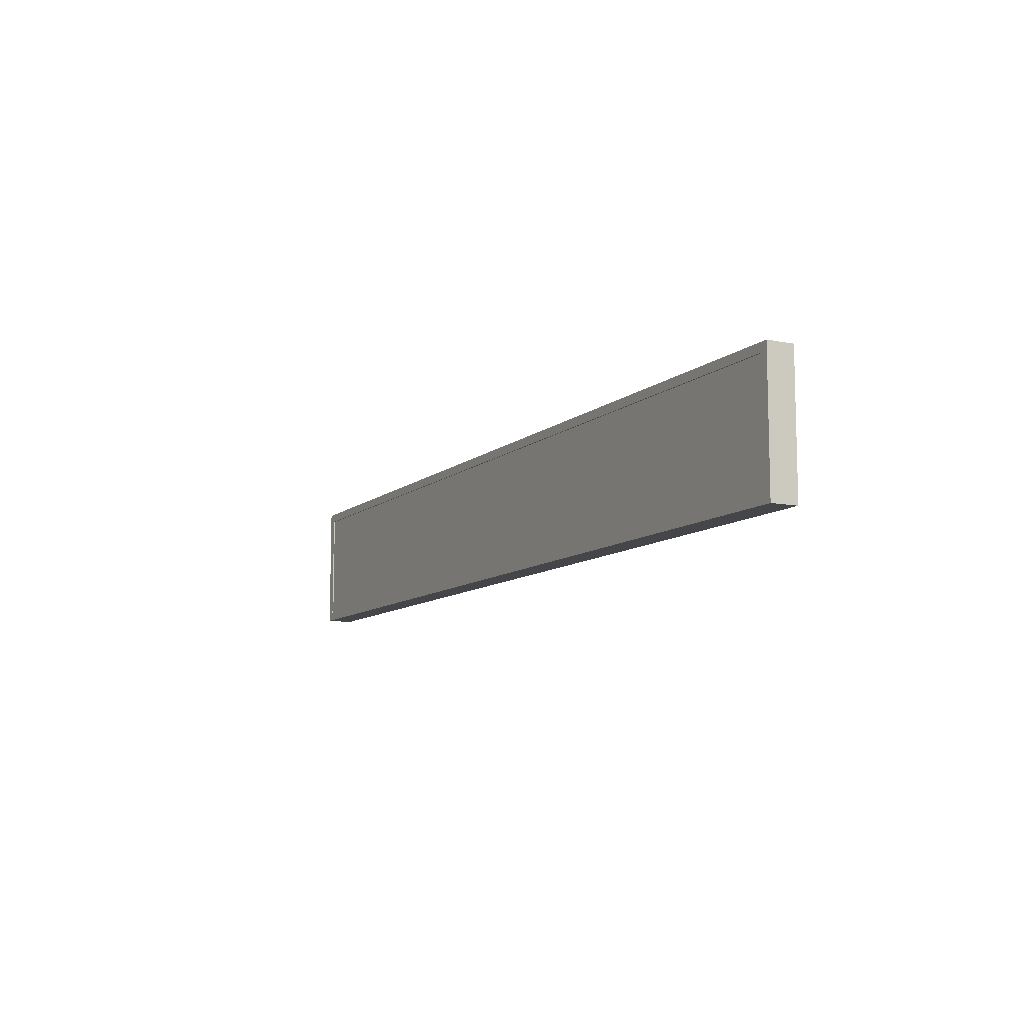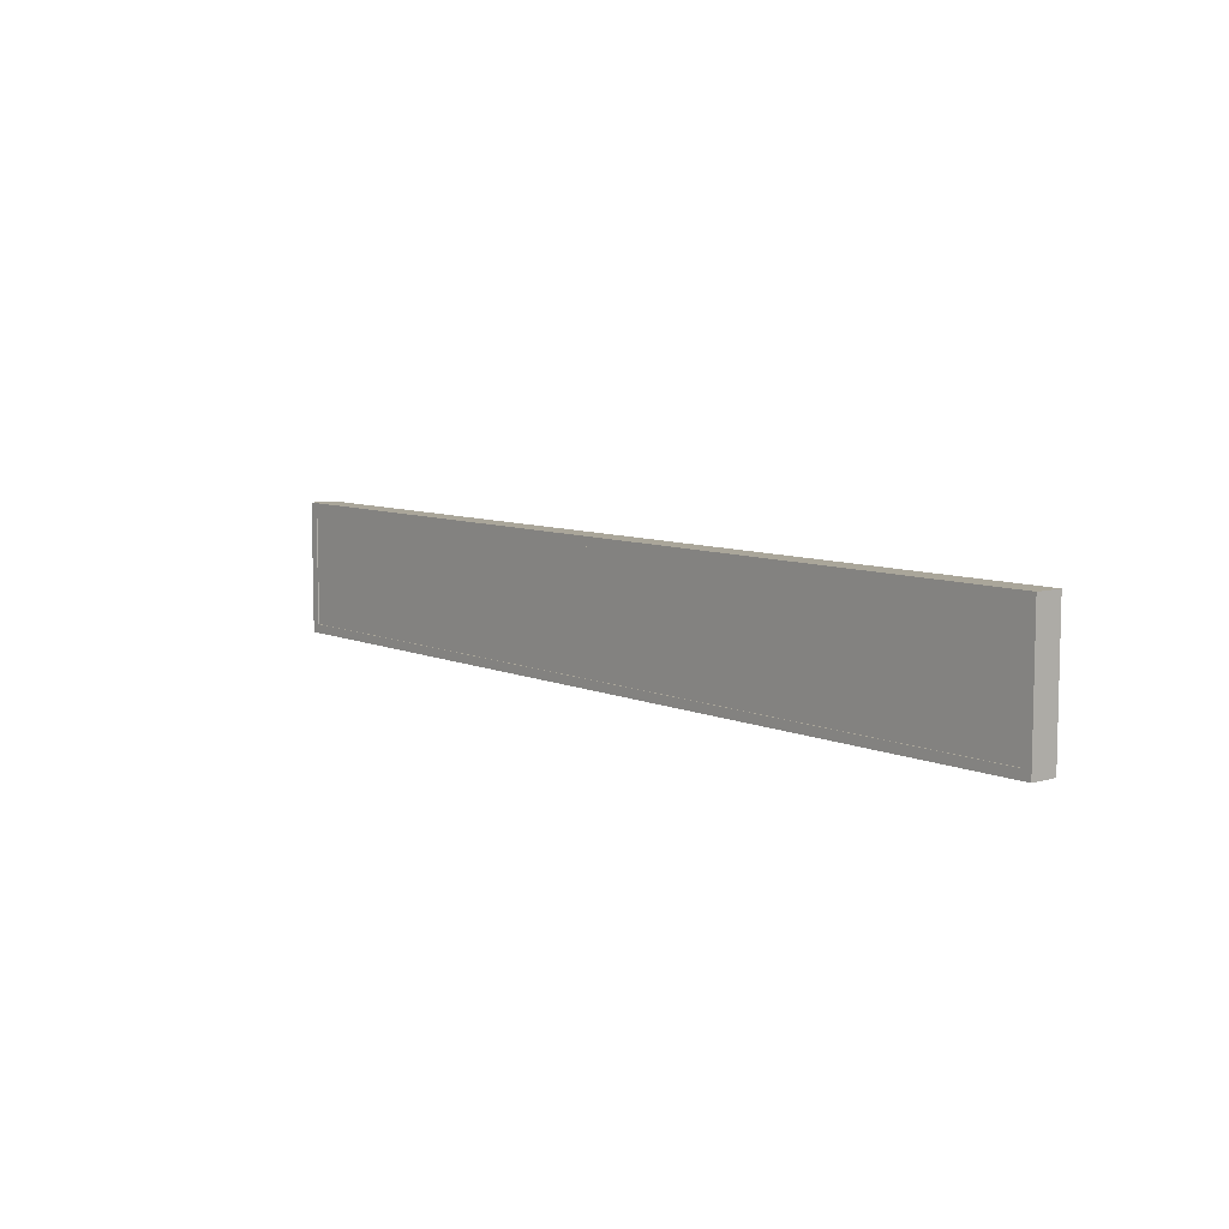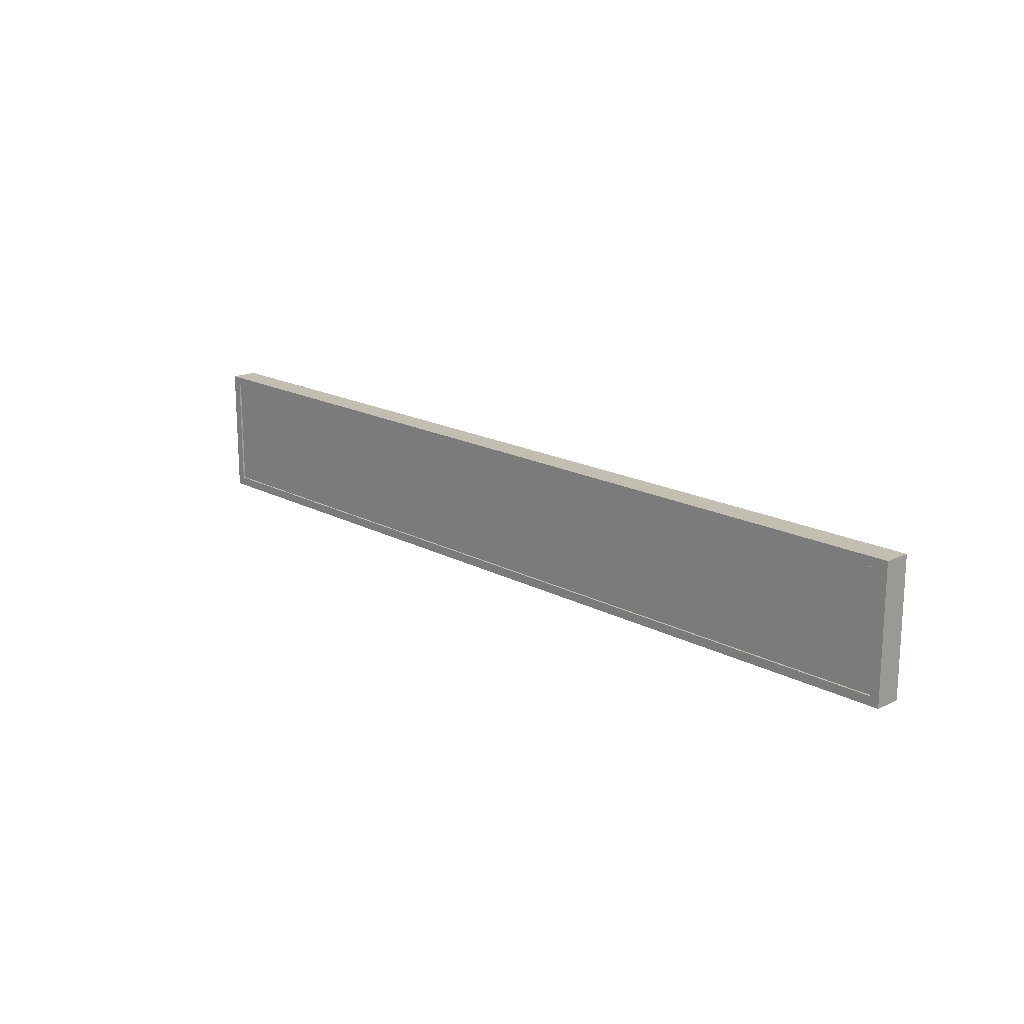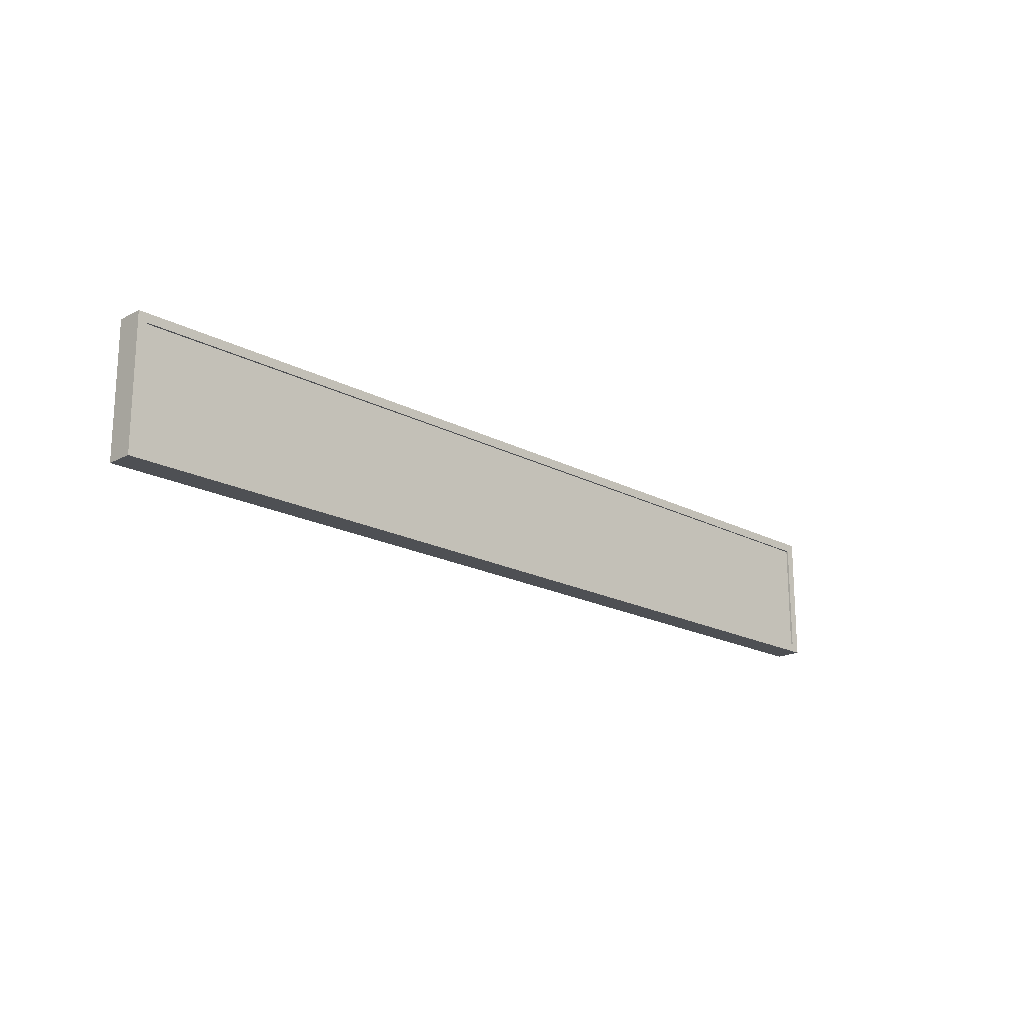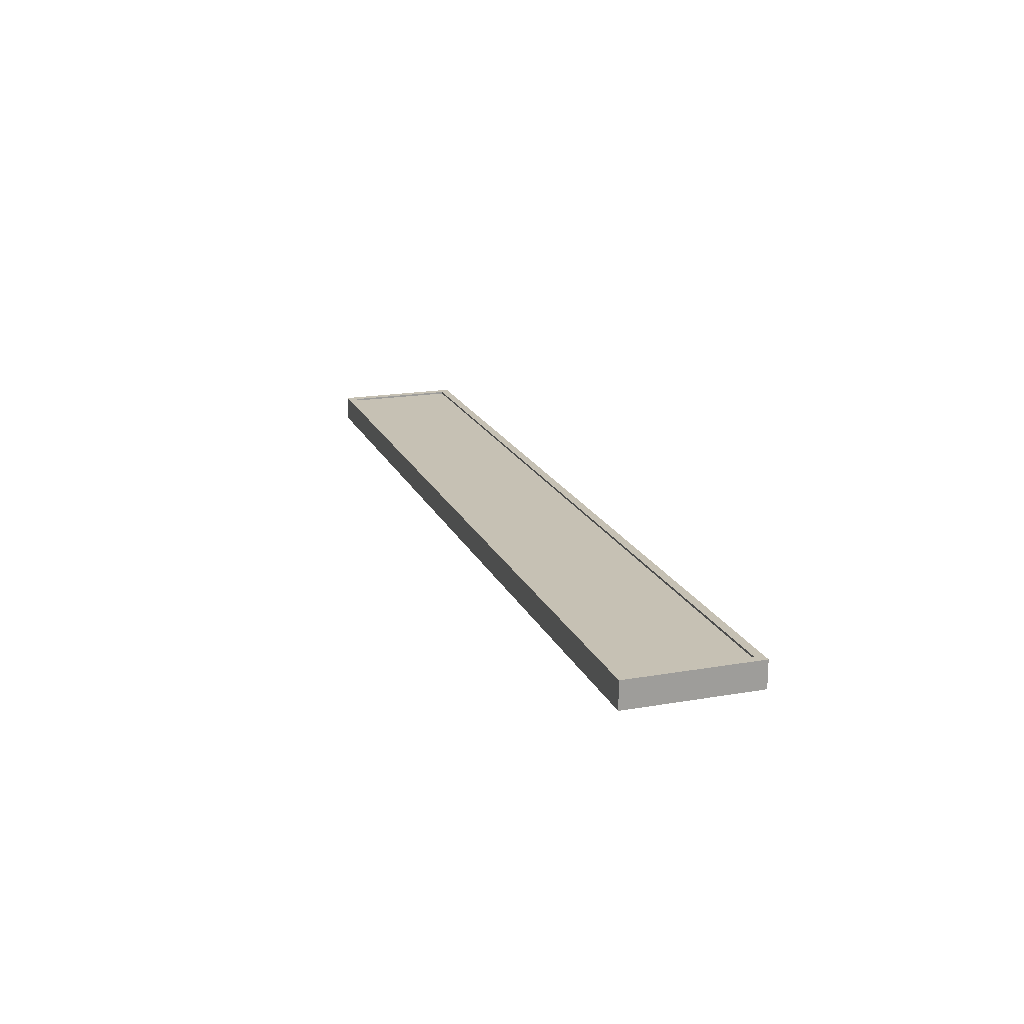
<metadata>
{"format":"obj","ext":"obj","renderer":"f3d","projection":"perspective","resolution":1024,"background":"white","views":[{"elev":-9.9,"azim":-117.4,"up":"+Y"},{"elev":7.8,"azim":-129.4,"up":"+Y"},{"elev":17.3,"azim":46.7,"up":"+Y"},{"elev":-18.8,"azim":-45.3,"up":"+Y"},{"elev":18.5,"azim":71.5,"up":"+Z"}]}
</metadata>
<code>
g Common_Prop_Billboard_17
v -1.386 0.02699 0.03434
v -1.386 0.3738 0.03434
v 1.386 0.3738 0.03434
v 1.386 0.02699 0.03434
v -1.413 0.4008 0.04052
v -1.413 0.4008 -0.04052
v 1.413 0.4008 -0.04052
v 1.413 0.4008 0.04052
v 1.386 0.3738 0.04052
v -1.386 0.3738 0.04052
v -1.413 0.4008 0.04052
v 1.413 0.4008 0.04052
v 1.386 0.3738 -0.04052
v -1.386 0.3738 -0.04052
v -1.386 0.3738 0.04052
v 1.386 0.3738 0.04052
v 1.413 0.4008 -0.04052
v -1.413 0.4008 -0.04052
v -1.386 0.3738 -0.04052
v 1.386 0.3738 -0.04052
v -1.413 0.4008 0.04052
v -1.413 -6.104e-07 0.04052
v -1.413 -1.831e-06 -0.04052
v -1.413 0.4008 -0.04052
v -1.386 0.3738 0.04052
v -1.386 0.02699 0.04052
v -1.413 -6.104e-07 0.04052
v -1.413 0.4008 0.04052
v -1.386 0.3738 -0.04052
v -1.386 0.02699 -0.04052
v -1.386 0.02699 0.04052
v -1.386 0.3738 0.04052
v -1.413 0.4008 -0.04052
v -1.413 -1.831e-06 -0.04052
v -1.386 0.02699 -0.04052
v -1.386 0.3738 -0.04052
v -1.413 -6.104e-07 0.04052
v 1.413 -6.104e-07 0.04052
v 1.413 -1.831e-06 -0.04052
v -1.413 -1.831e-06 -0.04052
v -1.386 0.02699 0.04052
v 1.386 0.02699 0.04052
v 1.413 -6.104e-07 0.04052
v -1.413 -6.104e-07 0.04052
v -1.386 0.02699 -0.04052
v 1.386 0.02699 -0.04052
v 1.386 0.02699 0.04052
v -1.386 0.02699 0.04052
v -1.413 -1.831e-06 -0.04052
v 1.413 -1.831e-06 -0.04052
v 1.386 0.02699 -0.04052
v -1.386 0.02699 -0.04052
v 1.413 -6.104e-07 0.04052
v 1.413 0.4008 0.04052
v 1.413 0.4008 -0.04052
v 1.413 -1.831e-06 -0.04052
v 1.386 0.02699 0.04052
v 1.386 0.3738 0.04052
v 1.413 0.4008 0.04052
v 1.413 -6.104e-07 0.04052
v 1.386 0.02699 -0.04052
v 1.386 0.3738 -0.04052
v 1.386 0.3738 0.04052
v 1.386 0.02699 0.04052
v 1.413 -1.831e-06 -0.04052
v 1.413 0.4008 -0.04052
v 1.386 0.3738 -0.04052
v 1.386 0.02699 -0.04052
v 1.386 0.02699 -0.03718
v 1.386 0.3738 -0.03718
v -1.386 0.3738 -0.03718
v -1.386 0.02699 -0.03718
g Common_Prop_Billboard_17_0
f 3 2 1
f 4 3 1
f 7 6 5
f 8 7 5
f 11 10 9
f 12 11 9
f 15 14 13
f 16 15 13
f 19 18 17
f 20 19 17
f 23 22 21
f 24 23 21
f 27 26 25
f 28 27 25
f 31 30 29
f 32 31 29
f 35 34 33
f 36 35 33
f 39 38 37
f 40 39 37
f 43 42 41
f 44 43 41
f 47 46 45
f 48 47 45
f 51 50 49
f 52 51 49
f 55 54 53
f 56 55 53
f 59 58 57
f 60 59 57
f 63 62 61
f 64 63 61
f 67 66 65
f 68 67 65
f 71 70 69
f 72 71 69

</code>
